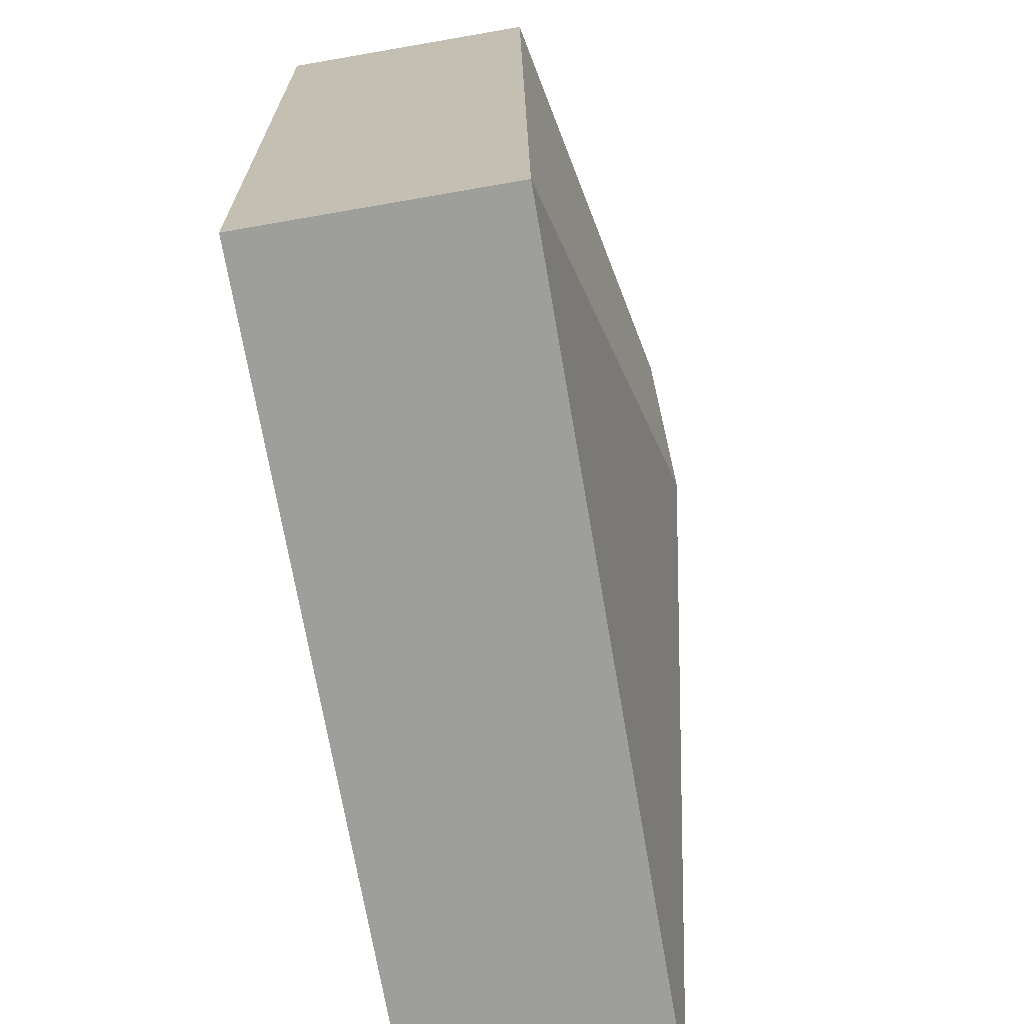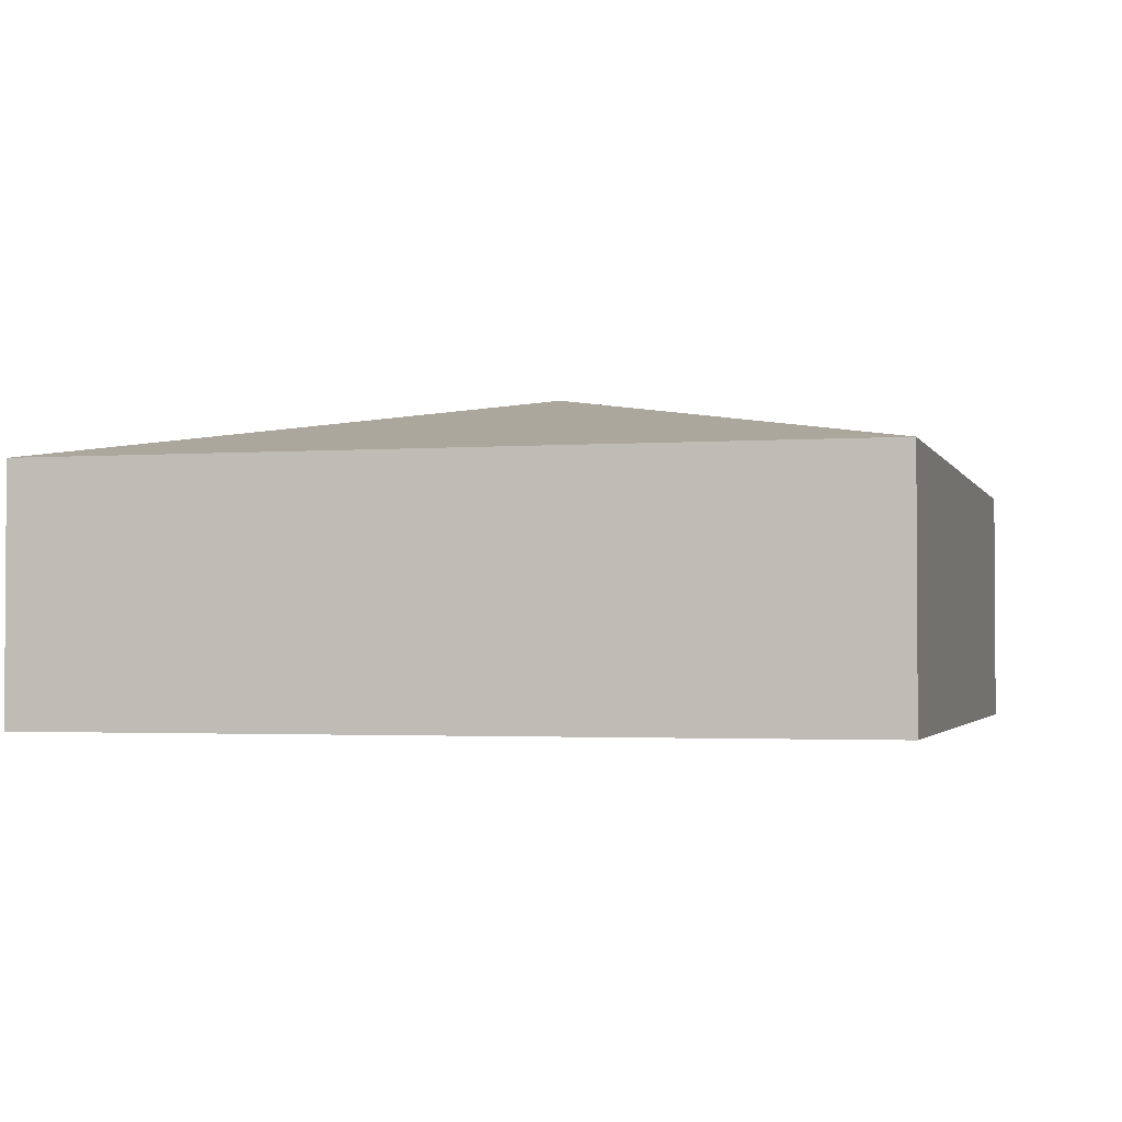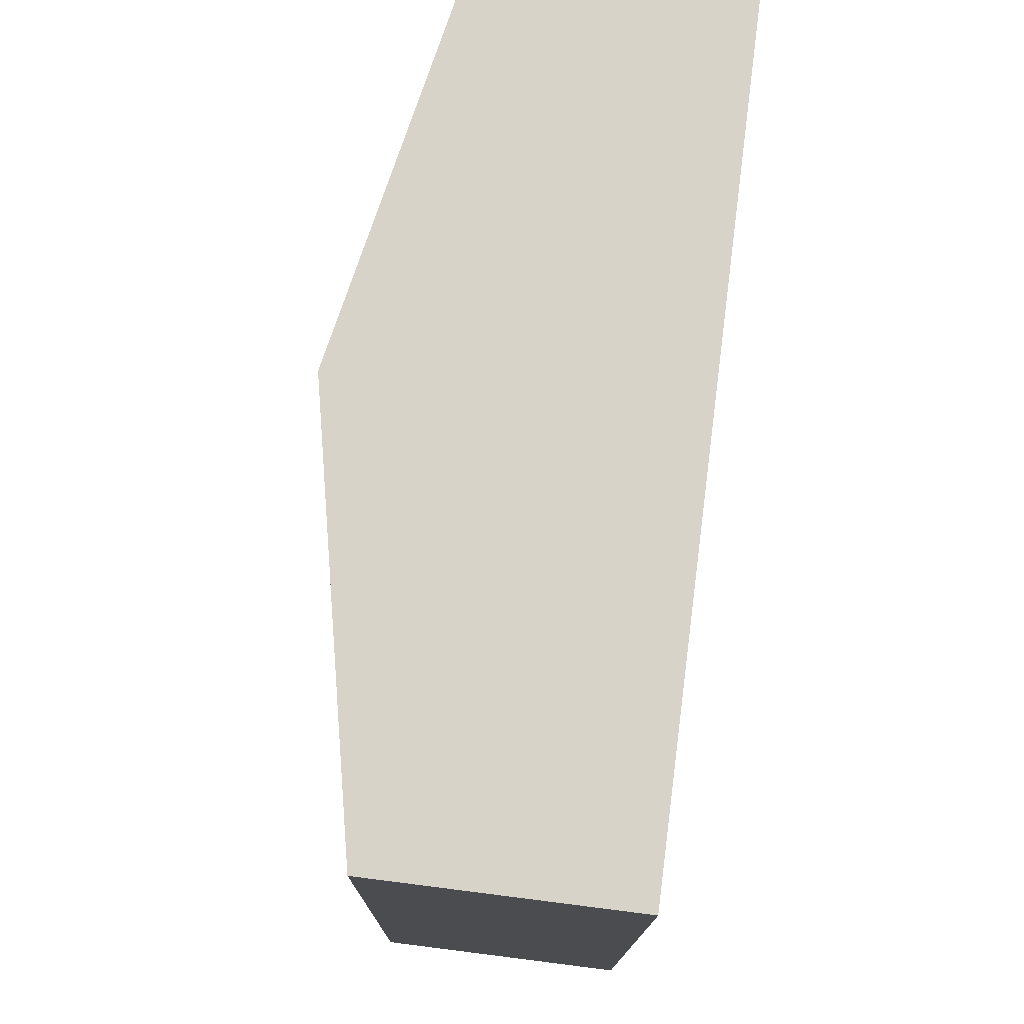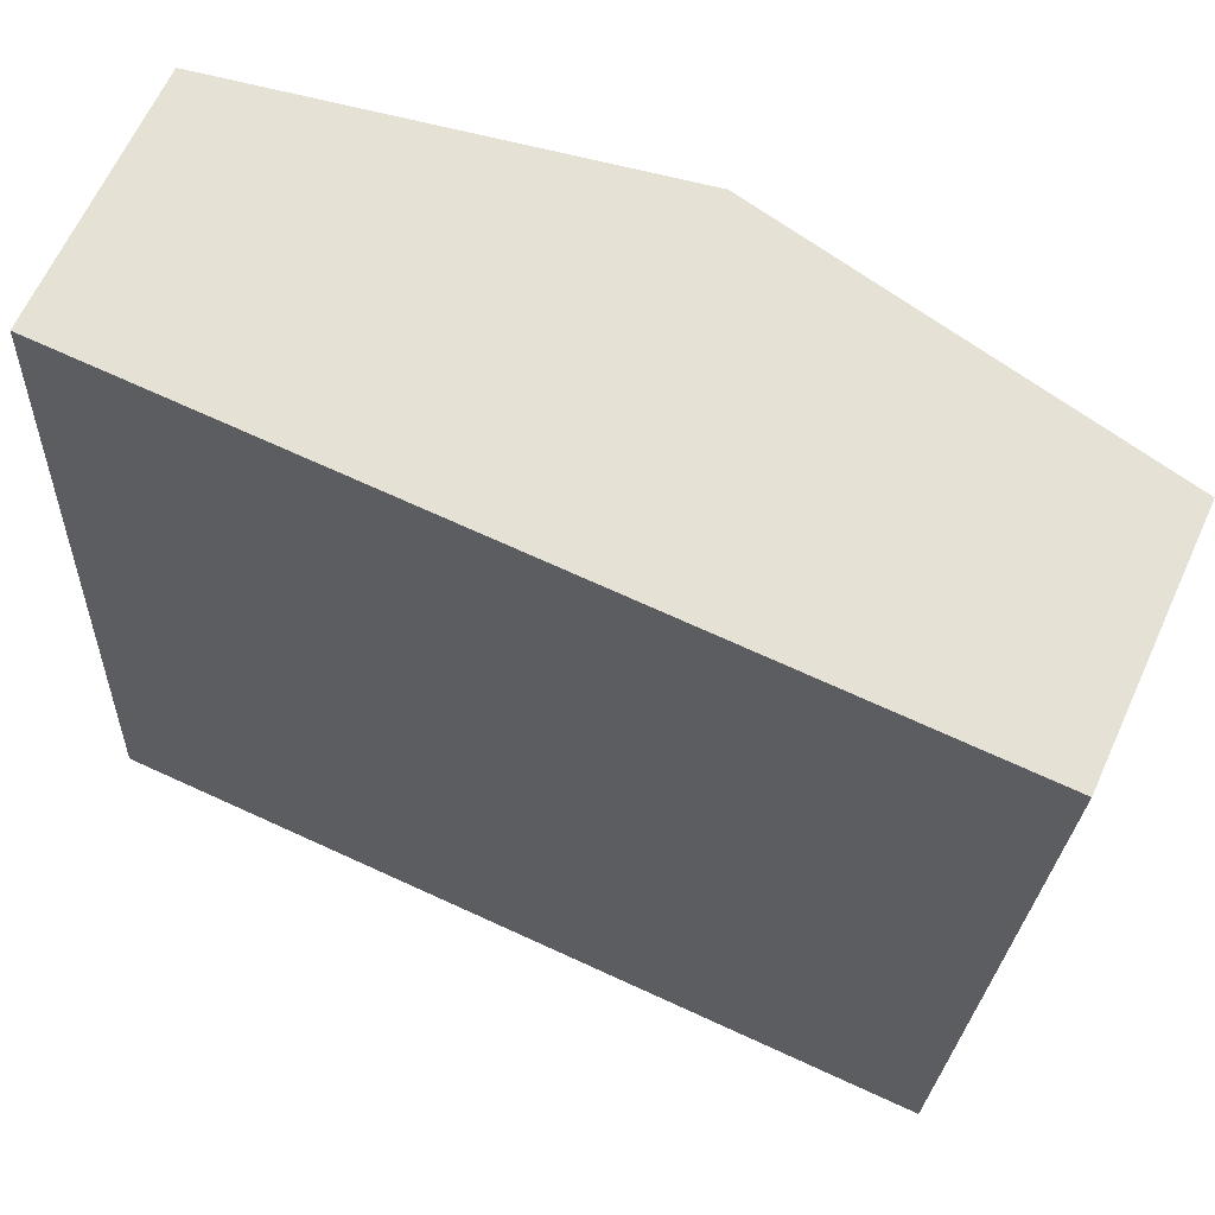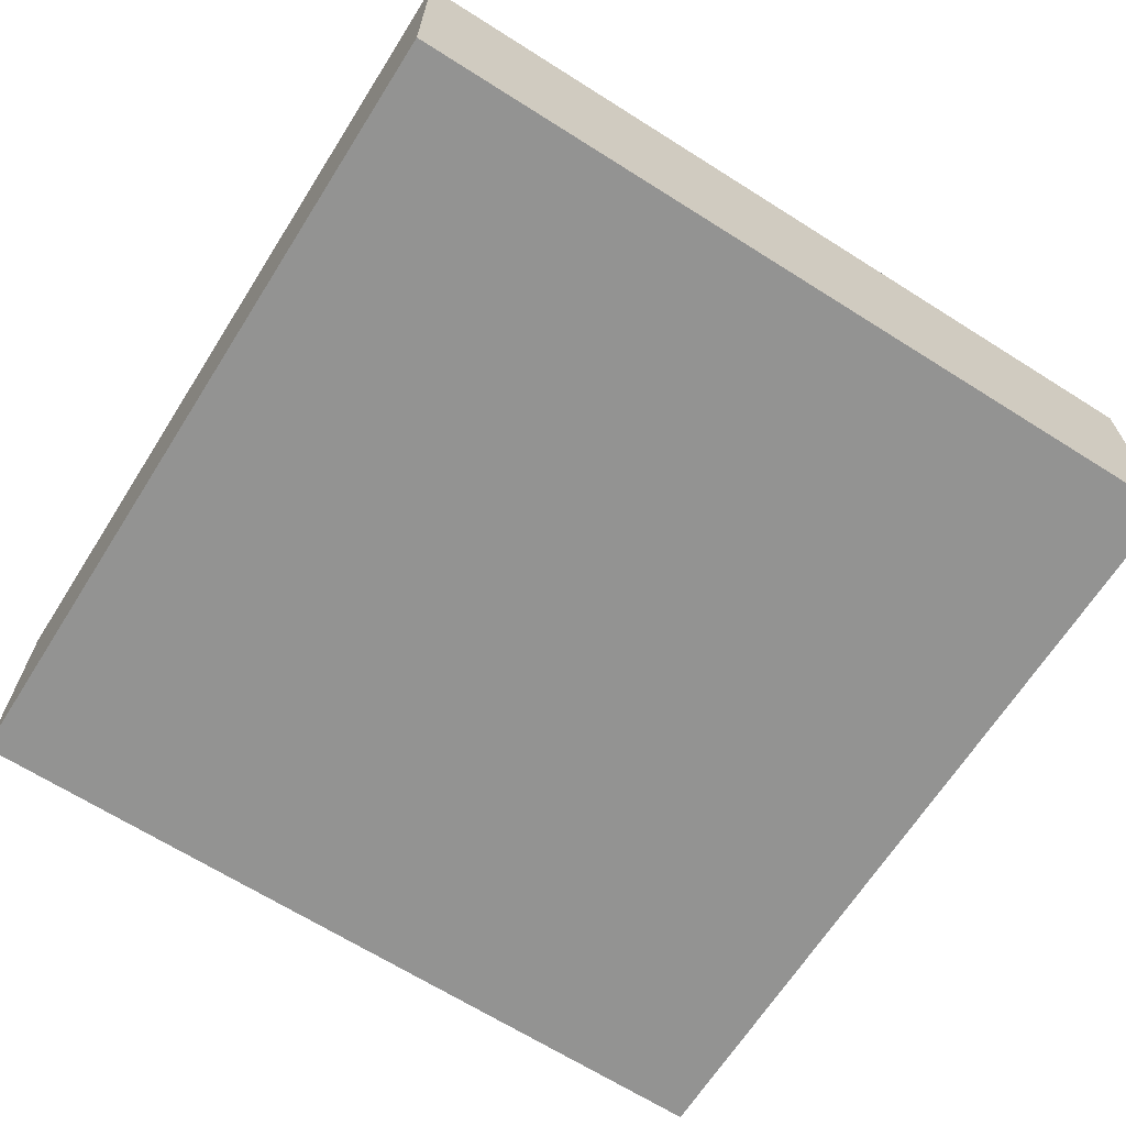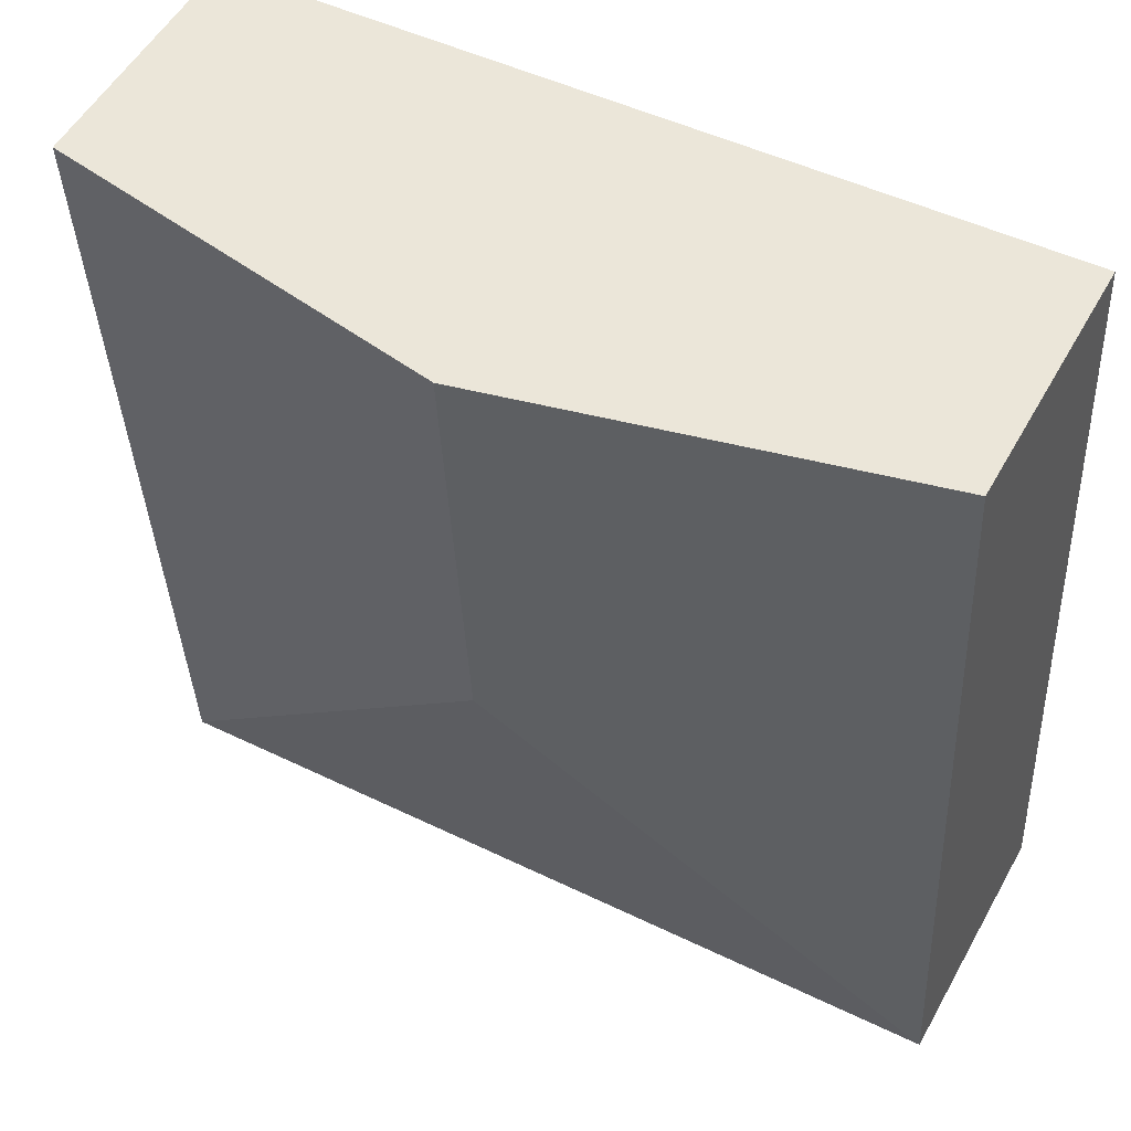
<metadata>
{"format":"obj","ext":"obj","renderer":"f3d","projection":"perspective","resolution":1024,"background":"white","views":[{"elev":-73.4,"azim":99.8,"up":"+Z"},{"elev":-2.2,"azim":-162.3,"up":"+Y"},{"elev":79.4,"azim":-82.8,"up":"+Z"},{"elev":64.3,"azim":24.4,"up":"+Z"},{"elev":-66.7,"azim":150.4,"up":"+Y"},{"elev":53.4,"azim":-151.3,"up":"+Z"}]}
</metadata>
<code>
v  3.152 2.421 2.851
v  0.312 1.814 6.015
v  3.308 2.421 5.865
v  0 1.814 1.111e-16
v  6.293 1.816 5.716
v  6.005 1.814 -0.291
v  0.312 -3.683e-16 6.015
v  3.308 -3.591e-16 5.865
v  6.293 -3.5e-16 5.716
v  6.005 1.782e-17 -0.291
v  0 0 0
g defaultobject
f 1 2 3
f 2 1 4
f 5 1 3
f 1 5 6
f 1 6 4
f 7 3 2
f 3 7 8
f 3 8 5
f 5 8 9
f 9 6 5
f 6 9 10
f 10 4 6
f 4 10 11
f 11 2 4
f 2 11 7
f 8 10 9
f 10 8 7
f 10 7 11

</code>
